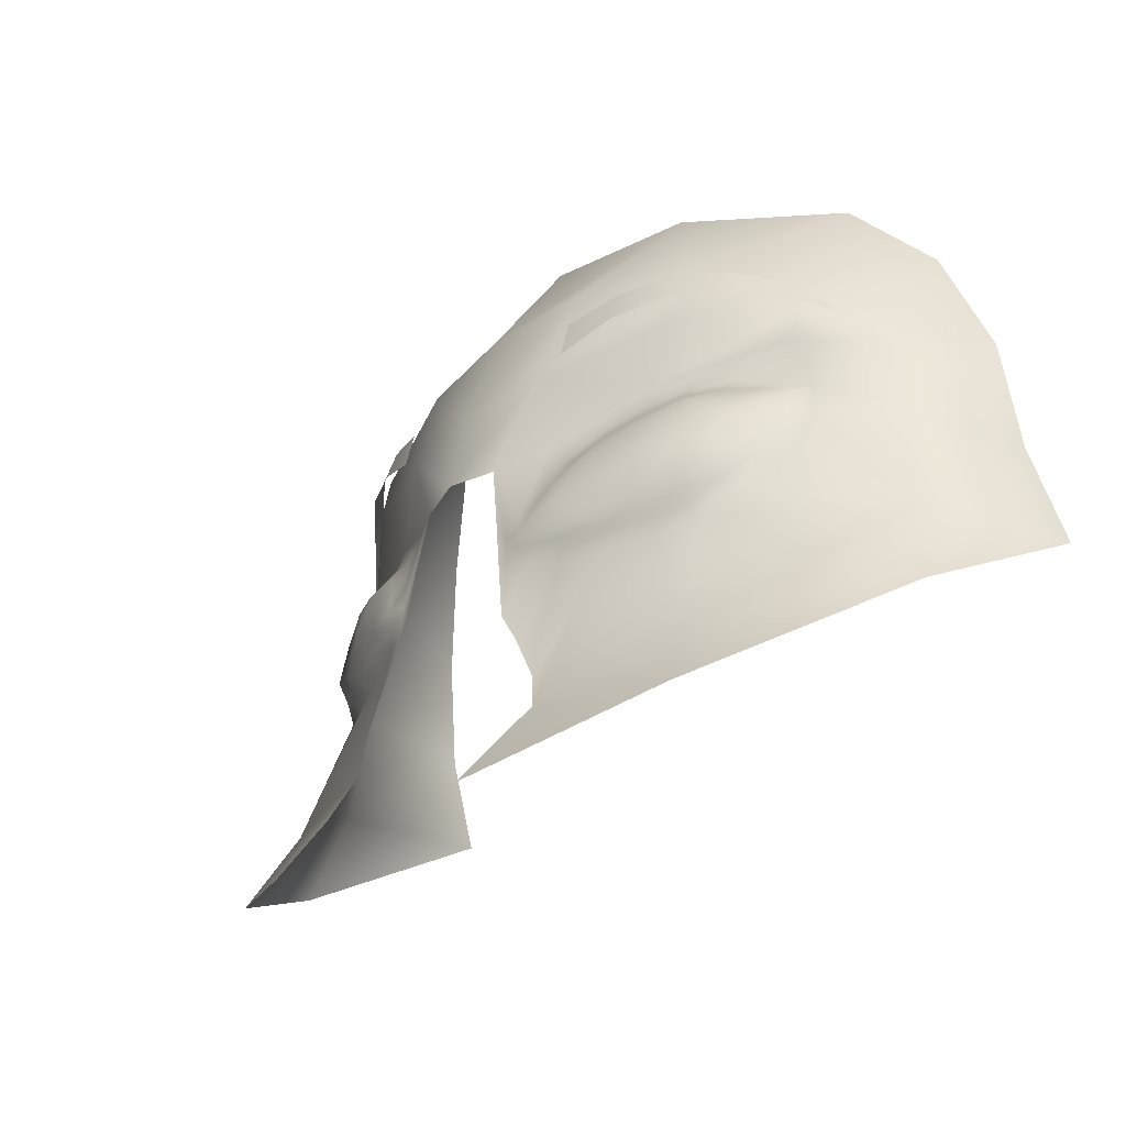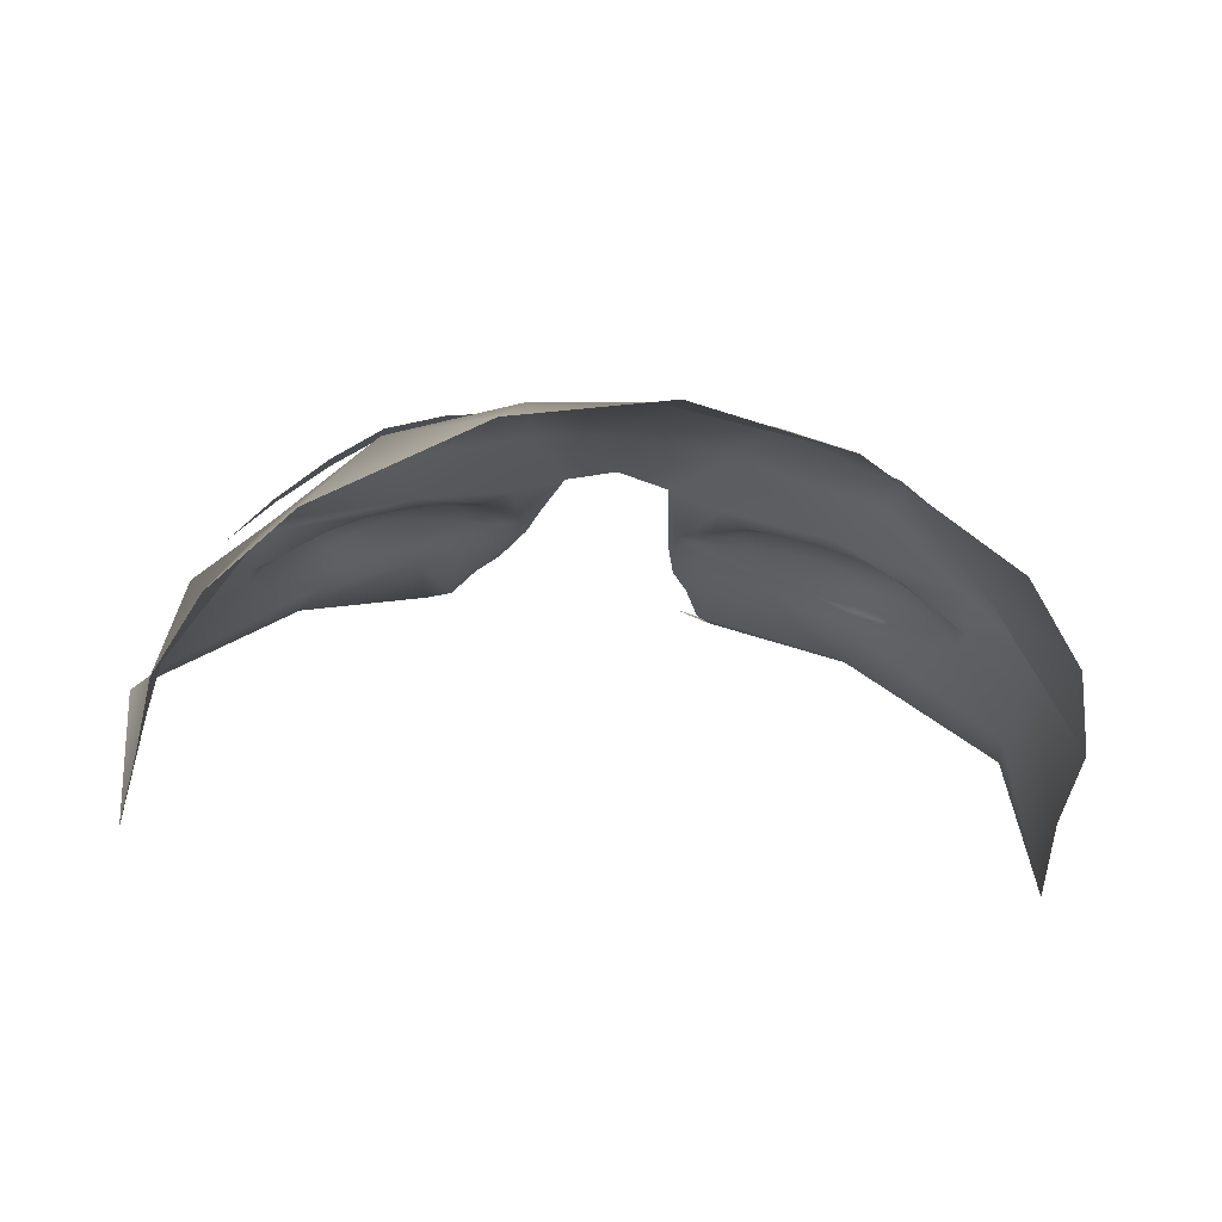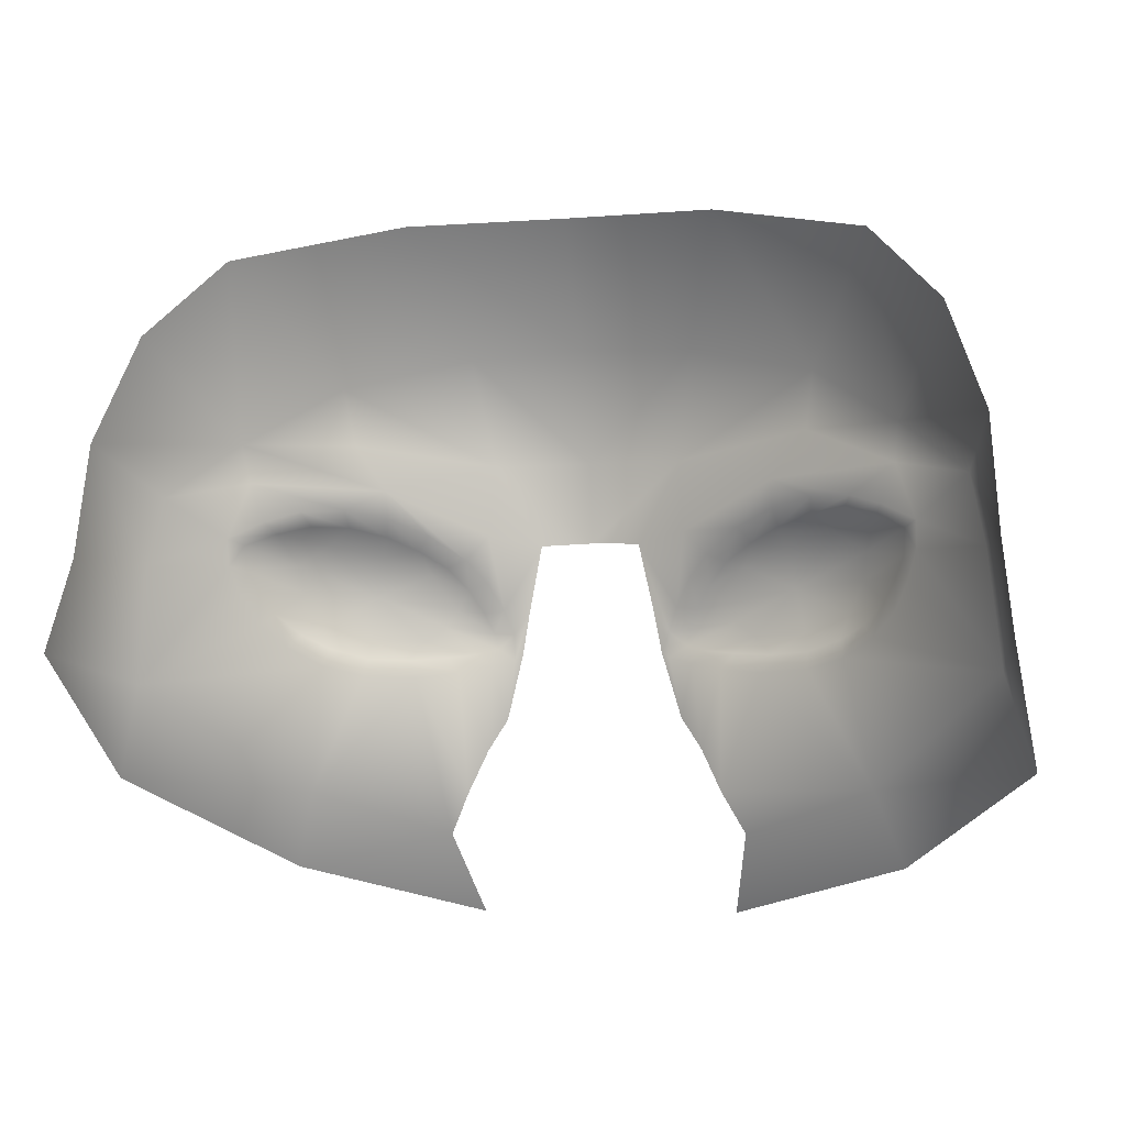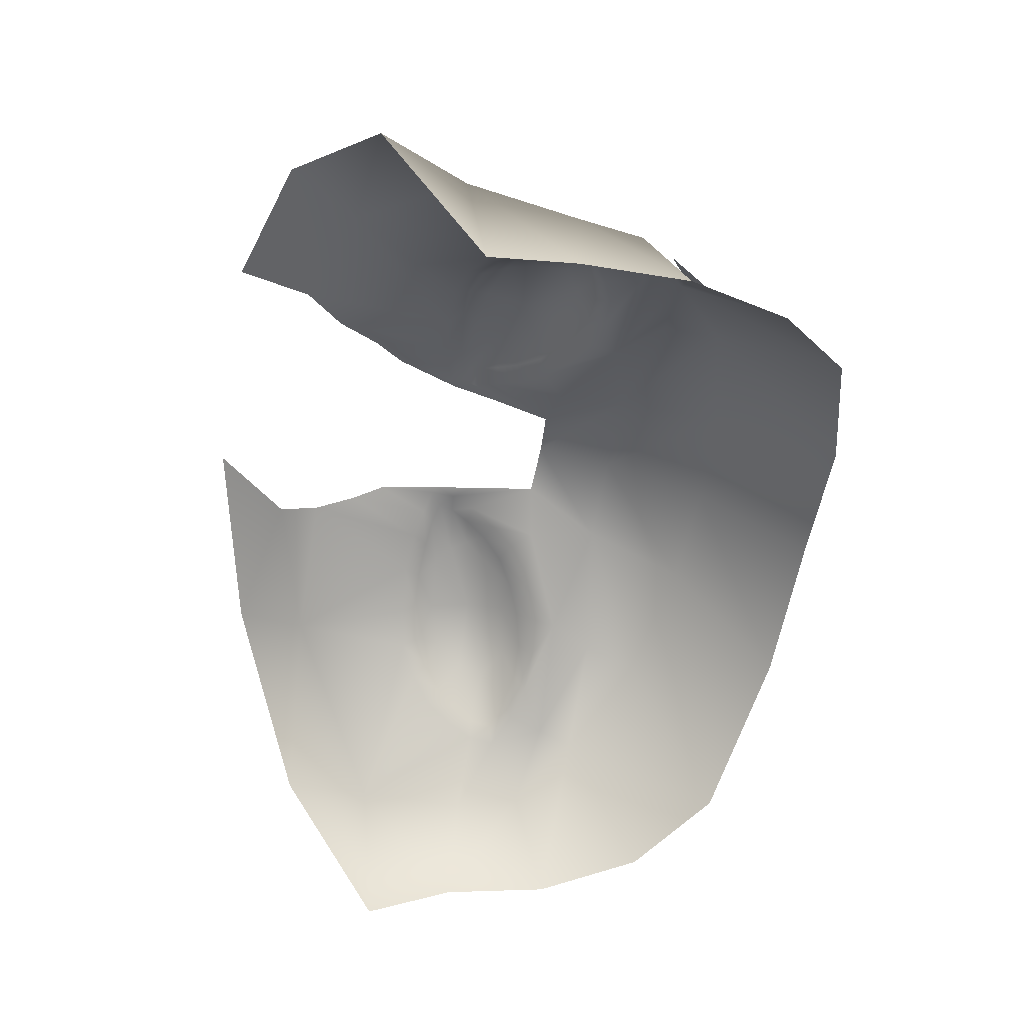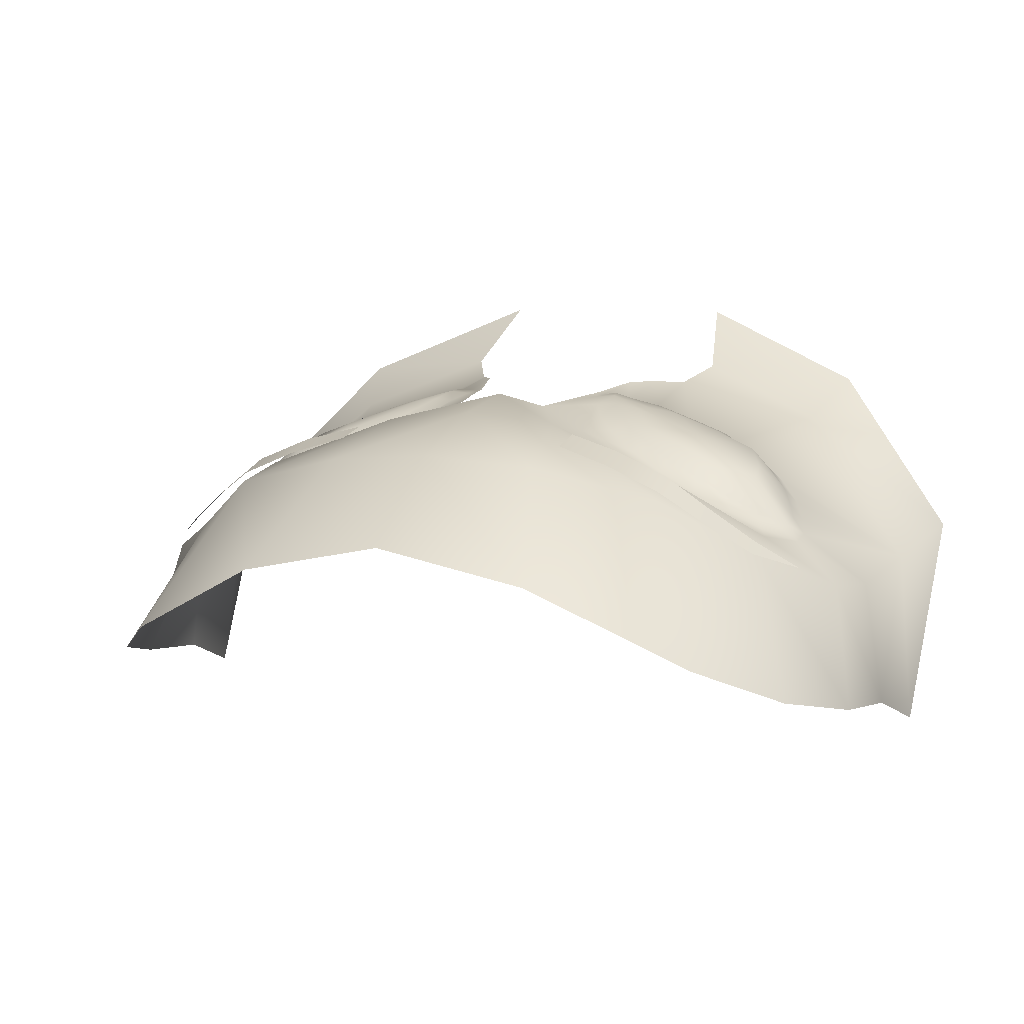
<metadata>
{"format":"obj","ext":"obj","renderer":"f3d","projection":"perspective","resolution":1024,"background":"white","views":[{"elev":-29.6,"azim":51.3,"up":"+Y"},{"elev":-31.1,"azim":170.0,"up":"+Z"},{"elev":-6.3,"azim":-167.1,"up":"+Y"},{"elev":-54.2,"azim":80.6,"up":"+Z"},{"elev":7.0,"azim":-157.0,"up":"+Z"}]}
</metadata>
<code>
g eyesAsian1Brow9_geo
v 0.1352 1.684 0.07559
v 0.0873 1.701 0.1104
v 0.04643 1.693 0.1242
v 0.04648 1.707 0.1208
v 0.08772 1.713 0.1059
v 0.06663 1.711 0.1148
v 0.0666 1.699 0.1191
v 0.1045 1.709 0.09443
v 0.1036 1.699 0.09865
v 0.1206 1.693 0.08601
v 0.1213 1.7 0.08245
v -0.08772 1.713 0.1059
v -0.06663 1.711 0.1148
v -0.0666 1.699 0.1191
v -0.0873 1.701 0.1104
v -0.1213 1.7 0.08245
v -0.1045 1.709 0.09443
v -0.1036 1.699 0.09865
v -0.1206 1.693 0.08601
v -0.04648 1.707 0.1208
v -0.04643 1.693 0.1242
v -0.1352 1.684 0.07559
v 2.131e-16 1.771 0.08714
v 5.735e-09 1.657 0.1367
v 1.975e-16 1.727 0.1171
v 1.856e-16 1.687 0.1315
v 0.1142 1.662 0.08691
v 0.1024 1.666 0.09342
v 0.0876 1.667 0.101
v 0.07276 1.665 0.1079
v 0.05882 1.659 0.1149
v 0.04616 1.65 0.1225
v 0.03882 1.641 0.127
v 0.03329 1.631 0.1316
v 0.02996 1.622 0.1342
v 0.0298 1.613 0.1347
v 0.03876 1.61 0.1317
v 0.0503 1.608 0.1285
v 0.06572 1.606 0.123
v 0.08407 1.606 0.1151
v 0.09794 1.61 0.1082
v 0.1093 1.616 0.1011
v 0.1177 1.624 0.09356
v 0.1231 1.635 0.08785
v 0.1265 1.645 0.08359
v 0.1267 1.656 0.08181
v 0.0568 1.768 0.07544
v 0.156 1.601 0.07038
v 0.121 1.69 0.08053
v 0.04942 1.517 0.1674
v 0.02683 1.615 0.1352
v 0.04118 1.578 0.1385
v 0.1066 1.562 0.1234
v 0.1513 1.644 0.06465
v 0.03534 1.686 0.1272
v 0.01874 1.656 0.132
v 0.0887 1.714 0.1021
v 0.1145 1.751 0.04666
v 0.1163 1.534 0.1388
v 0.1662 1.567 0.08016
v 0.05682 1.547 0.1439
v 0.04865 1.562 0.1375
v 0.04188 1.725 0.1139
v -0.1142 1.662 0.08691
v -0.1024 1.666 0.09342
v -0.0876 1.667 0.101
v -0.07276 1.665 0.1079
v -0.05882 1.659 0.1149
v -0.0462 1.65 0.1227
v -0.03887 1.641 0.1271
v -0.03329 1.631 0.1316
v -0.02996 1.622 0.1342
v -0.0298 1.613 0.1347
v -0.03876 1.61 0.1317
v -0.0503 1.608 0.1285
v -0.06572 1.606 0.123
v -0.08407 1.606 0.1151
v -0.09794 1.61 0.1082
v -0.1093 1.616 0.1011
v -0.1177 1.624 0.09356
v -0.1231 1.635 0.08785
v -0.1265 1.645 0.08359
v -0.1267 1.656 0.08181
v -0.0568 1.768 0.07544
v -0.156 1.601 0.07038
v -0.121 1.69 0.08053
v -0.04942 1.517 0.1674
v -0.02683 1.615 0.1352
v -0.04125 1.578 0.1385
v -0.1066 1.562 0.1234
v -0.1513 1.644 0.06465
v -0.03534 1.686 0.1272
v -0.01874 1.656 0.132
v -0.0887 1.714 0.1021
v -0.1145 1.751 0.04666
v -0.1163 1.534 0.1388
v -0.1662 1.567 0.08016
v -0.05682 1.547 0.1439
v -0.04865 1.562 0.1375
v -0.04188 1.725 0.1139
v 0.02402 1.63 0.1341
v 0.03361 1.59 0.1388
v -0.03361 1.59 0.1388
v -0.02402 1.63 0.1341
v 0.1626 1.608 0.004636
v 0.1584 1.642 0.01728
v 0.1409 1.722 0.03153
v -0.1626 1.608 0.004636
v -0.1584 1.642 0.01728
v -0.1409 1.722 0.03153
v -0.146 1.669 0.06739
v -0.1552 1.683 0.02239
v 0.146 1.669 0.06739
v 0.1552 1.683 0.02239
v 0.1069 1.647 0.106
v 0.09586 1.655 0.1094
v 0.07661 1.651 0.1177
v 0.06012 1.645 0.1245
v 0.05132 1.632 0.1303
v 0.05586 1.625 0.13
v 0.06335 1.619 0.128
v 0.08293 1.62 0.1209
v 0.09921 1.625 0.1147
v 0.1052 1.637 0.1091
v 0.07953 1.636 0.1208
v 0.09972 1.661 0.09901
v 0.1221 1.654 0.08808
v 0.1183 1.637 0.09407
v 0.1055 1.621 0.1061
v 0.08344 1.613 0.1196
v 0.05545 1.613 0.1302
v 0.03648 1.617 0.1355
v 0.04124 1.63 0.132
v 0.05355 1.647 0.1235
v 0.07437 1.658 0.1123
v 0.09628 1.616 0.1123
v 0.1137 1.629 0.09914
v 0.1216 1.644 0.08984
v 0.1112 1.658 0.09322
v 0.08735 1.661 0.1063
v 0.06358 1.653 0.1184
v 0.04629 1.639 0.1283
v 0.0379 1.623 0.1348
v 0.04524 1.615 0.1327
v 0.06973 1.612 0.1248
v -0.1069 1.647 0.106
v -0.09586 1.655 0.1094
v -0.07661 1.651 0.1177
v -0.06012 1.645 0.1245
v -0.05132 1.632 0.1303
v -0.05586 1.625 0.13
v -0.06335 1.619 0.128
v -0.08293 1.62 0.1209
v -0.09921 1.625 0.1147
v -0.1052 1.637 0.1091
v -0.07953 1.636 0.1208
v -0.09972 1.661 0.09901
v -0.1221 1.654 0.08808
v -0.1183 1.637 0.09407
v -0.1055 1.621 0.1061
v -0.08344 1.613 0.1196
v -0.05545 1.613 0.1302
v -0.03648 1.617 0.1355
v -0.04124 1.63 0.132
v -0.05355 1.647 0.1235
v -0.07437 1.658 0.1123
v -0.09628 1.616 0.1123
v -0.1137 1.629 0.09914
v -0.1216 1.644 0.08984
v -0.1112 1.658 0.09322
v -0.08735 1.661 0.1063
v -0.06358 1.653 0.1184
v -0.04629 1.639 0.1283
v -0.0379 1.623 0.1348
v -0.04524 1.615 0.1327
v -0.06973 1.612 0.1248
v 0.07265 1.675 0.1048
v 0.1193 1.676 0.08593
v 0.03729 1.659 0.1226
v 0.08571 1.693 0.1081
v -0.08571 1.693 0.1081
v -0.1193 1.676 0.08593
v -0.07265 1.675 0.1048
v -0.03729 1.659 0.1226
v 0.156 1.601 0.07038
v 0.1066 1.562 0.1234
v 0.1513 1.644 0.06465
v 0.01874 1.656 0.132
v 0.03534 1.686 0.1272
v 0.146 1.669 0.06739
v 0.121 1.69 0.08053
v -0.156 1.601 0.07038
v -0.1066 1.562 0.1234
v -0.01874 1.656 0.132
v -0.03534 1.686 0.1272
v -0.05682 1.547 0.1439
v 0.05682 1.547 0.1439
v -0.1513 1.644 0.06465
v -0.146 1.669 0.06739
v -0.121 1.69 0.08053
v 0.03329 1.631 0.1316
v 0.02996 1.622 0.1342
v 0.0298 1.613 0.1347
v 0.03876 1.61 0.1317
v 0.0503 1.608 0.1285
v 0.06572 1.606 0.123
v 0.08407 1.606 0.1151
v 0.09794 1.61 0.1082
v 0.1093 1.616 0.1011
v 0.1177 1.624 0.09356
v 0.1265 1.645 0.08359
v 0.1112 1.658 0.09322
v 0.09972 1.661 0.09901
v 0.1216 1.644 0.08984
v 0.1183 1.637 0.09407
v 0.1137 1.629 0.09914
v 0.1055 1.621 0.1061
v 0.09628 1.616 0.1123
v 0.08344 1.613 0.1196
v 0.06973 1.612 0.1248
v 0.05545 1.613 0.1302
v 0.04524 1.615 0.1327
v 0.03648 1.617 0.1355
v 0.0379 1.623 0.1348
v 0.04124 1.63 0.132
v 0.04629 1.639 0.1283
v 0.06358 1.653 0.1184
v 0.07437 1.658 0.1123
v 0.08735 1.661 0.1063
v 0.1221 1.654 0.08808
v 0.1267 1.656 0.08181
v 0.05355 1.647 0.1235
v -0.03329 1.631 0.1316
v -0.02996 1.622 0.1342
v -0.0298 1.613 0.1347
v -0.03876 1.61 0.1317
v -0.0503 1.608 0.1285
v -0.06572 1.606 0.123
v -0.08407 1.606 0.1151
v -0.09794 1.61 0.1082
v -0.1093 1.616 0.1011
v -0.1177 1.624 0.09356
v -0.1231 1.635 0.08785
v -0.1265 1.645 0.08359
v -0.1112 1.658 0.09322
v -0.09972 1.661 0.09901
v -0.1216 1.644 0.08984
v -0.1137 1.629 0.09914
v -0.1183 1.637 0.09407
v -0.09628 1.616 0.1123
v -0.1055 1.621 0.1061
v -0.06973 1.612 0.1248
v -0.08344 1.613 0.1196
v -0.04524 1.615 0.1327
v -0.05545 1.613 0.1302
v -0.0379 1.623 0.1348
v -0.03648 1.617 0.1355
v -0.04629 1.639 0.1283
v -0.04124 1.63 0.132
v -0.07437 1.658 0.1123
v -0.06358 1.653 0.1184
v -0.08735 1.661 0.1063
v -0.1221 1.654 0.08808
v -0.1267 1.656 0.08181
v -0.05355 1.647 0.1235
v 0.07276 1.665 0.1079
v 0.05882 1.659 0.1149
v 0.0876 1.667 0.101
v 0.1024 1.666 0.09342
v 0.1142 1.662 0.08691
v 0.03882 1.641 0.127
v 0.04616 1.65 0.1225
v 0.1231 1.635 0.08785
v 0.08571 1.693 0.1081
v -0.08571 1.693 0.1081
v -0.1142 1.662 0.08691
v -0.1024 1.666 0.09342
v -0.0876 1.667 0.101
v -0.07276 1.665 0.1079
v -0.05882 1.659 0.1149
v -0.0462 1.65 0.1227
v -0.03887 1.641 0.1271
g eyesAsian1Brow9_geo_0
f 11 10 1
f 9 10 11
f 8 9 11
f 2 9 8
f 5 2 8
f 7 2 5
f 6 7 5
f 3 7 6
f 4 3 6
f 13 21 20
f 14 21 13
f 12 14 13
f 15 14 12
f 17 15 12
f 18 15 17
f 16 18 17
f 19 18 16
f 22 19 16
g eyesAsian1Brow9_geo_1
f 94 84 95
f 100 84 94
f 92 100 94
f 26 100 92
f 24 26 92
f 55 26 24
f 188 55 24
f 93 24 92
f 192 109 108
f 97 192 108
f 90 192 97
f 96 90 97
f 98 90 96
f 87 98 96
f 193 76 77
f 99 76 193
f 196 99 193
f 48 105 106
f 60 105 48
f 53 60 48
f 59 60 53
f 197 59 53
f 50 59 197
f 185 273 43
f 45 273 185
f 54 45 185
f 46 45 54
f 190 46 54
f 178 46 190
f 191 178 190
f 177 178 191
f 274 177 191
f 189 177 274
f 186 40 39
f 41 40 186
f 185 41 186
f 42 41 185
f 43 42 185
f 39 61 186
f 62 61 39
f 38 62 39
f 52 62 38
f 37 52 38
f 102 52 37
f 36 102 37
f 51 102 36
f 101 51 36
f 114 49 113
f 187 114 113
f 106 114 187
f 48 106 187
f 25 100 26
f 63 25 26
f 47 25 63
f 57 47 63
f 58 47 57
f 49 58 57
f 107 58 49
f 114 107 49
f 35 101 36
f 56 101 35
f 34 56 35
f 179 56 34
f 271 179 34
f 272 179 271
f 55 63 26
f 57 63 55
f 180 57 55
f 49 57 180
f 177 272 267
f 179 272 177
f 189 179 177
f 56 179 189
f 25 84 100
f 23 84 25
f 47 23 25
f 85 80 81
f 82 85 81
f 91 85 82
f 83 91 82
f 111 91 83
f 182 111 83
f 200 111 182
f 275 200 182
f 78 193 77
f 85 193 78
f 79 85 78
f 80 85 79
f 94 181 92
f 86 181 94
f 95 86 94
f 110 86 95
f 183 275 182
f 195 275 183
f 184 195 183
f 194 195 184
f 71 194 184
f 72 194 71
f 72 104 194
f 88 104 72
f 73 88 72
f 103 88 73
f 74 103 73
f 89 103 74
f 75 89 74
f 99 89 75
f 76 99 75
f 112 86 110
f 199 86 112
f 109 199 112
f 198 199 109
f 192 198 109
f 139 27 126
f 231 27 139
f 230 231 139
f 211 231 230
f 138 211 230
f 44 211 138
f 128 44 138
f 210 44 128
f 137 210 128
f 209 210 137
f 129 209 137
f 208 209 129
f 136 208 129
f 207 208 136
f 130 207 136
f 206 207 130
f 145 206 130
f 205 206 145
f 131 205 145
f 204 205 131
f 144 204 131
f 203 204 144
f 132 203 144
f 202 203 132
f 143 202 132
f 201 202 143
f 133 201 143
f 33 201 133
f 142 33 133
f 32 33 142
f 134 32 142
f 31 32 134
f 141 31 134
f 30 31 141
f 135 30 141
f 29 30 135
f 140 29 135
f 28 29 140
f 126 28 140
f 27 28 126
f 264 170 64
f 263 170 264
f 244 263 264
f 169 263 244
f 243 169 244
f 159 169 243
f 242 159 243
f 168 159 242
f 241 168 242
f 160 168 241
f 240 160 241
f 167 160 240
f 239 167 240
f 161 167 239
f 238 161 239
f 176 161 238
f 237 176 238
f 162 176 237
f 236 162 237
f 175 162 236
f 235 175 236
f 163 175 235
f 234 163 235
f 174 163 234
f 233 174 234
f 164 174 233
f 70 164 233
f 173 164 70
f 69 173 70
f 165 173 69
f 68 165 69
f 172 165 68
f 67 172 68
f 166 172 67
f 66 166 67
f 171 166 66
f 65 171 66
f 157 171 65
f 64 157 65
f 170 157 64
f 178 269 270
f 268 269 178
f 177 268 178
f 266 268 177
f 267 266 177
f 183 278 279
f 277 278 183
f 182 277 183
f 276 277 182
f 83 276 182
f 184 281 282
f 280 281 184
f 183 280 184
f 279 280 183
f 282 71 184
f 270 46 178
g eyesAsian1Brow9_geo_2
f 116 212 213
f 115 212 116
f 125 115 116
f 124 115 125
f 123 124 125
f 216 124 123
f 217 216 123
f 115 127 212
f 214 127 115
f 124 214 115
f 215 214 124
f 216 215 124
f 123 218 217
f 122 218 123
f 125 122 123
f 121 122 125
f 120 121 125
f 222 121 120
f 223 222 120
f 122 219 218
f 220 219 122
f 121 220 122
f 221 220 121
f 222 221 121
f 120 224 223
f 119 224 120
f 125 119 120
f 118 119 125
f 117 118 125
f 227 118 117
f 228 227 117
f 119 225 224
f 226 225 119
f 118 226 119
f 232 226 118
f 227 232 118
f 229 116 213
f 117 116 229
f 228 117 229
f 116 117 125
g eyesAsian1Brow9_geo_3
f 154 248 251
f 155 248 154
f 156 155 154
f 146 155 156
f 147 146 156
f 245 146 147
f 246 245 147
f 155 249 248
f 247 249 155
f 146 247 155
f 158 247 146
f 245 158 146
f 151 254 257
f 152 254 151
f 156 152 151
f 153 152 156
f 154 153 156
f 250 153 154
f 251 250 154
f 152 255 254
f 252 255 152
f 153 252 152
f 253 252 153
f 250 253 153
f 148 261 260
f 149 261 148
f 156 149 148
f 150 149 156
f 151 150 156
f 256 150 151
f 257 256 151
f 149 265 261
f 258 265 149
f 150 258 149
f 259 258 150
f 256 259 150
f 148 147 156
f 262 147 148
f 260 262 148
f 246 147 262

</code>
